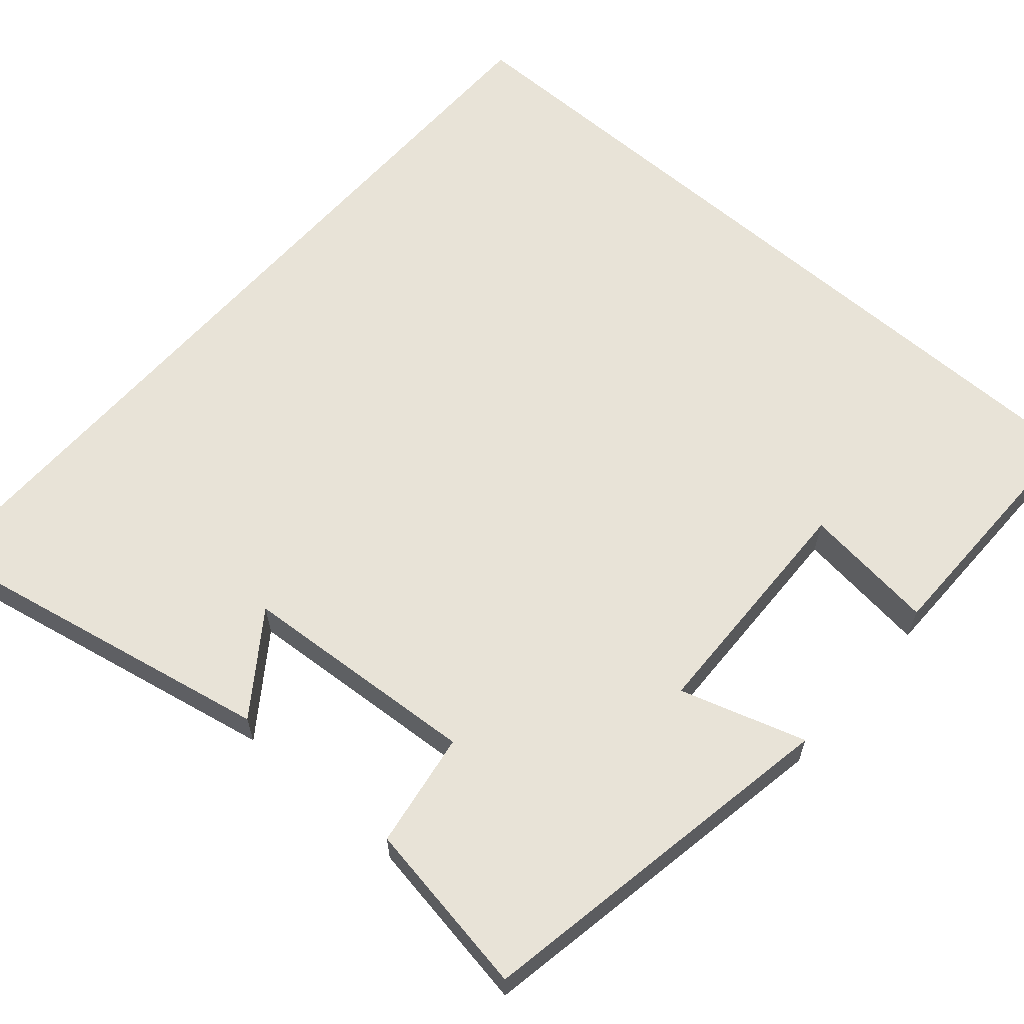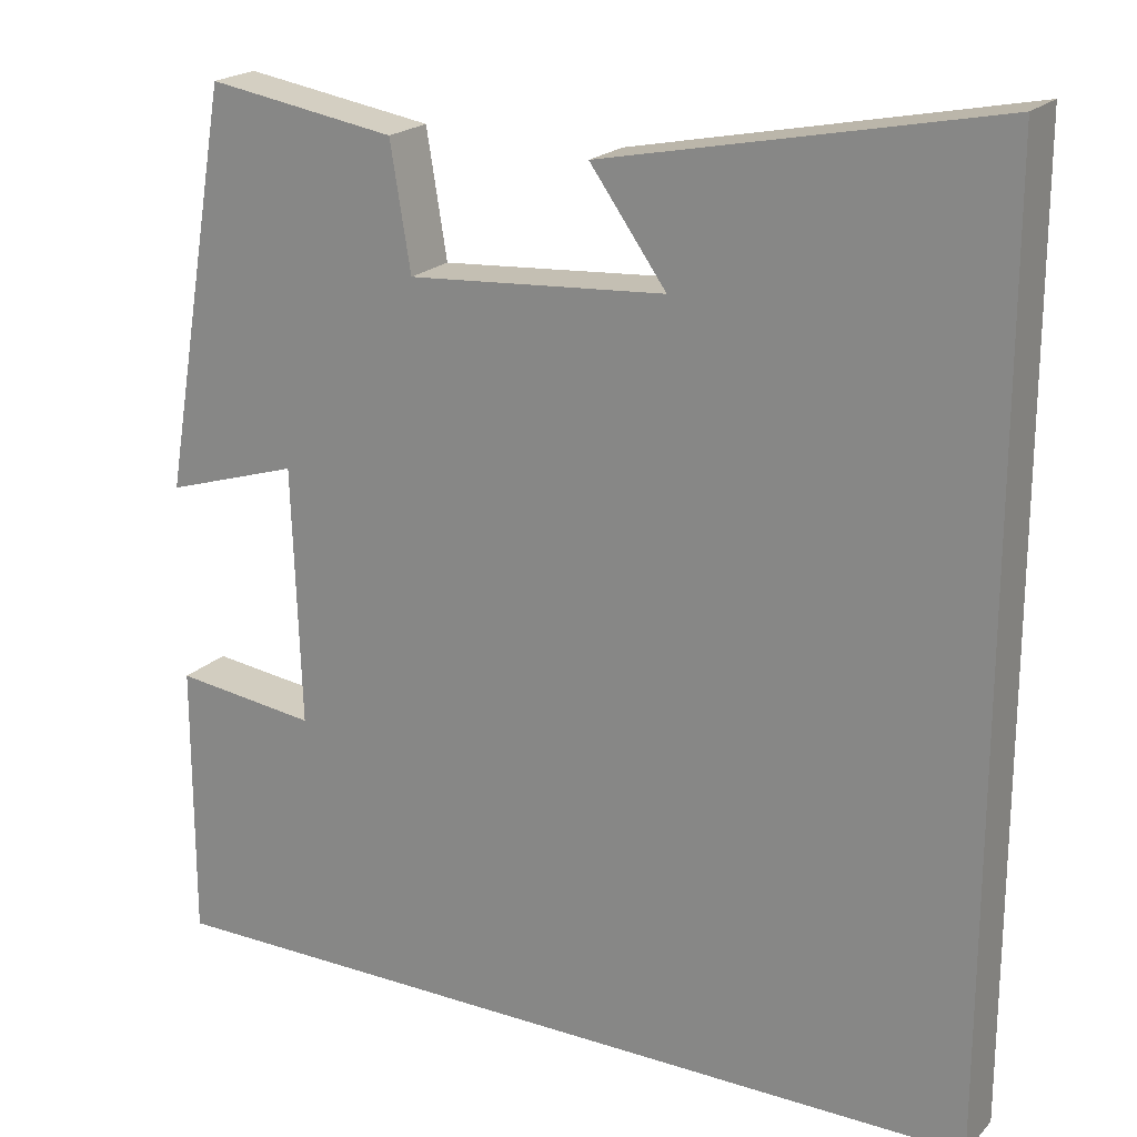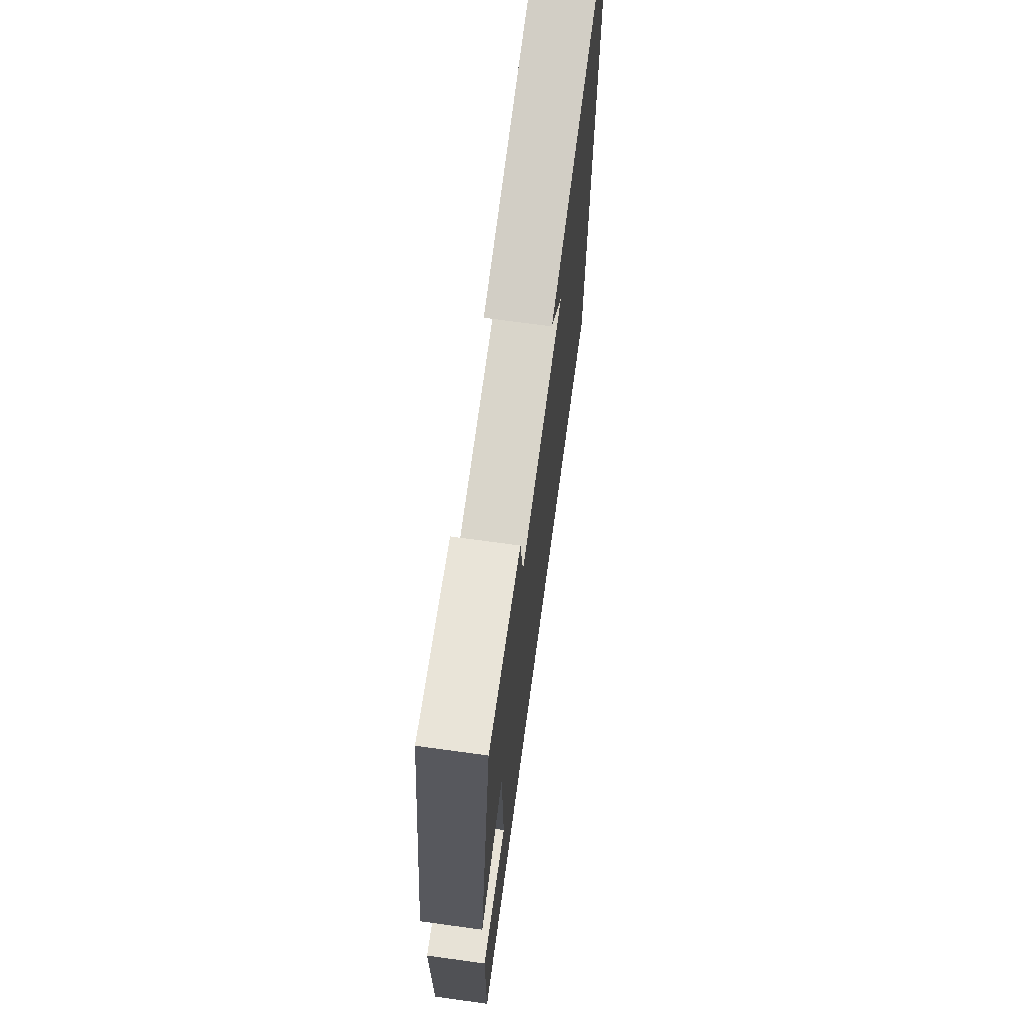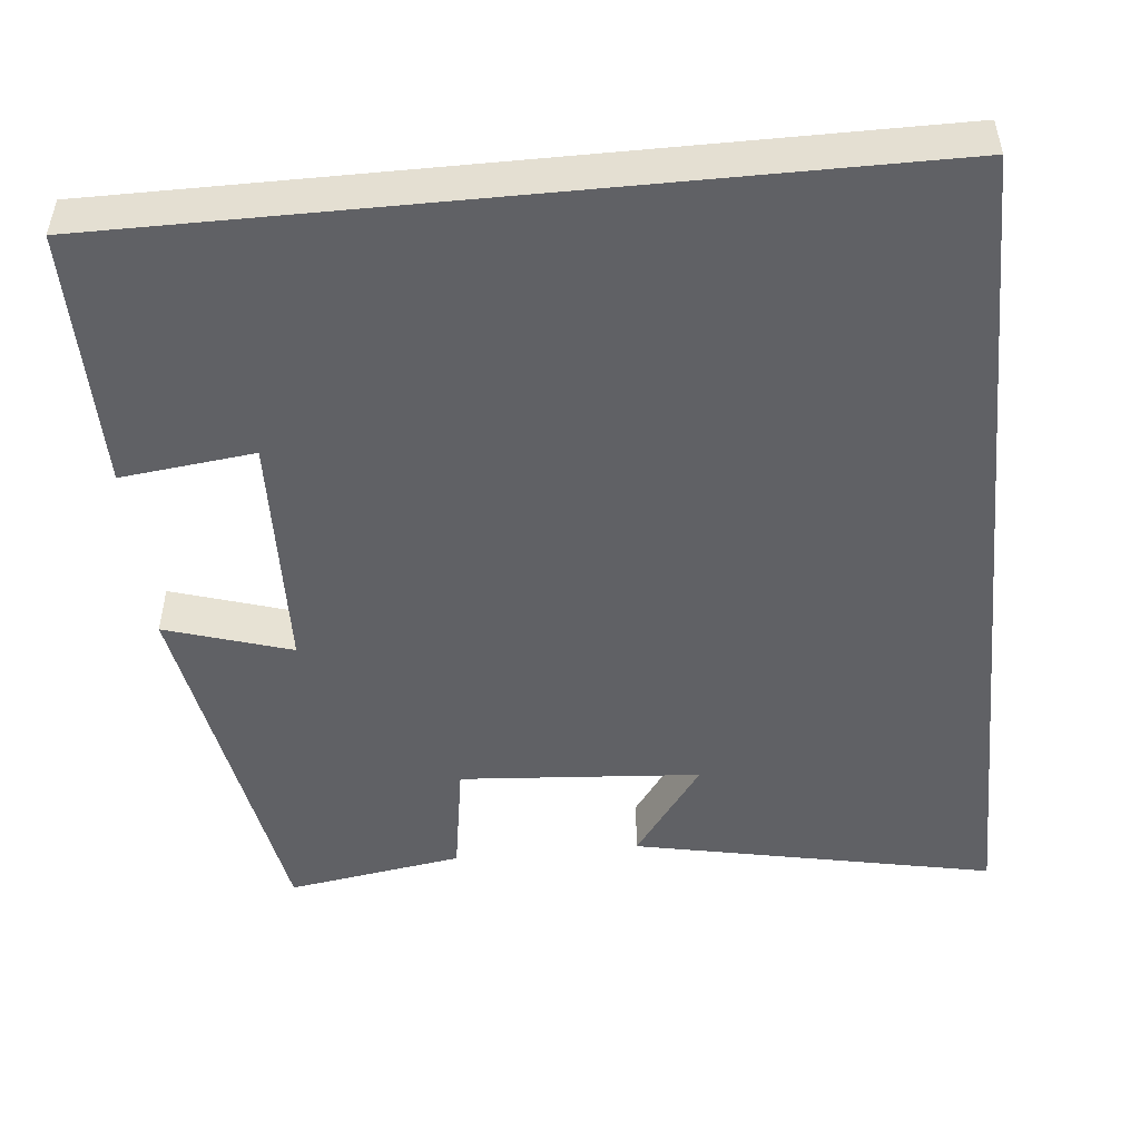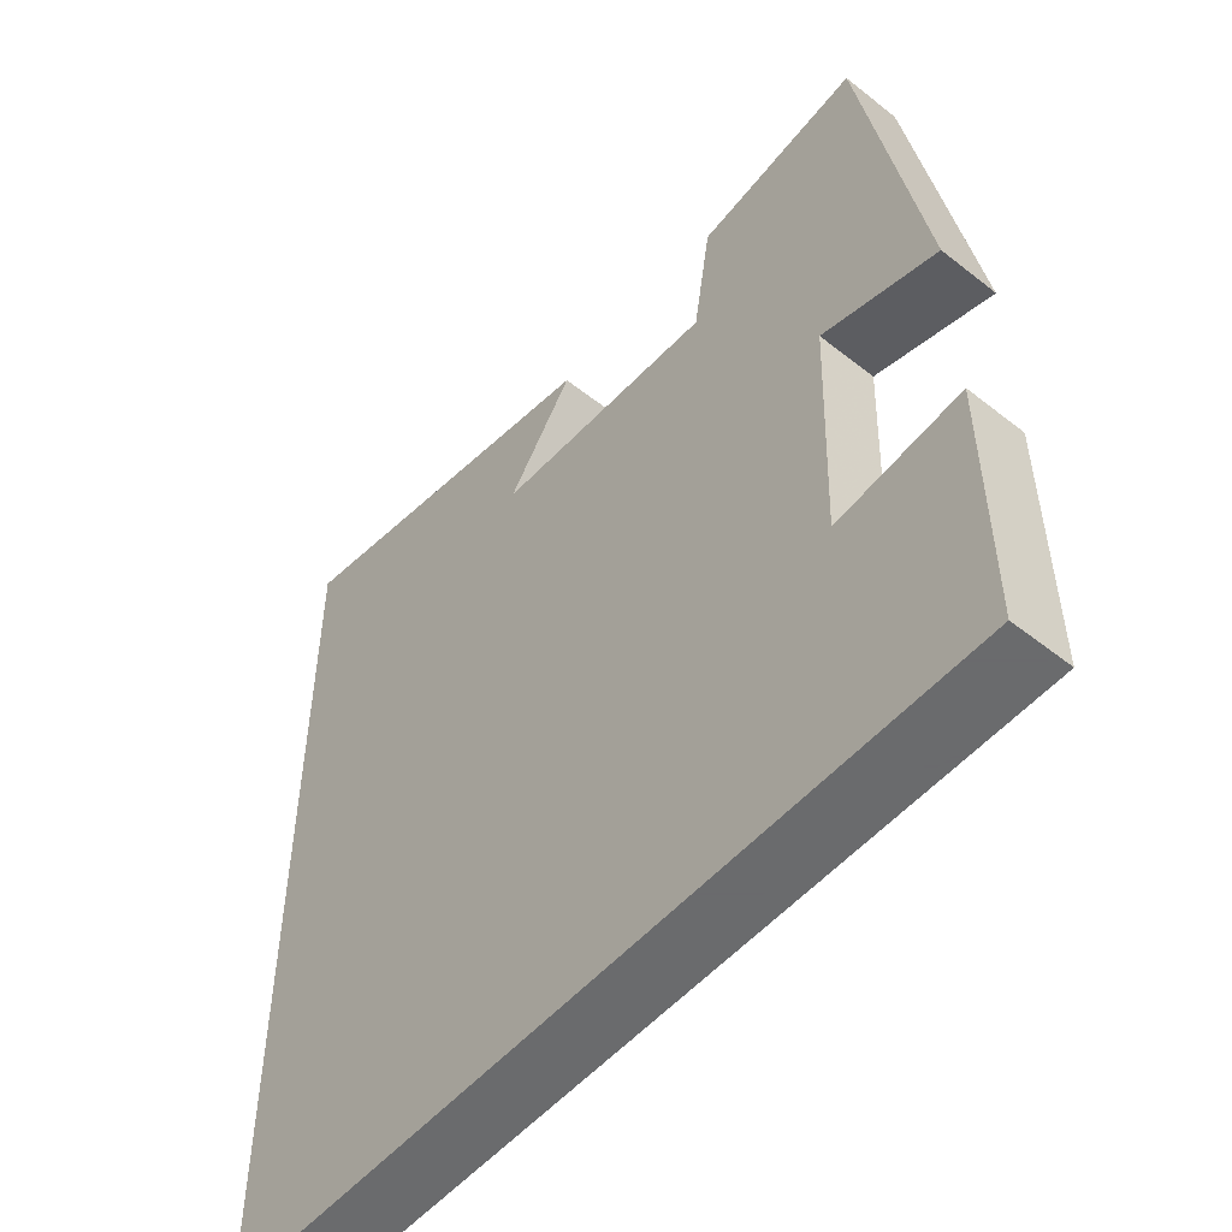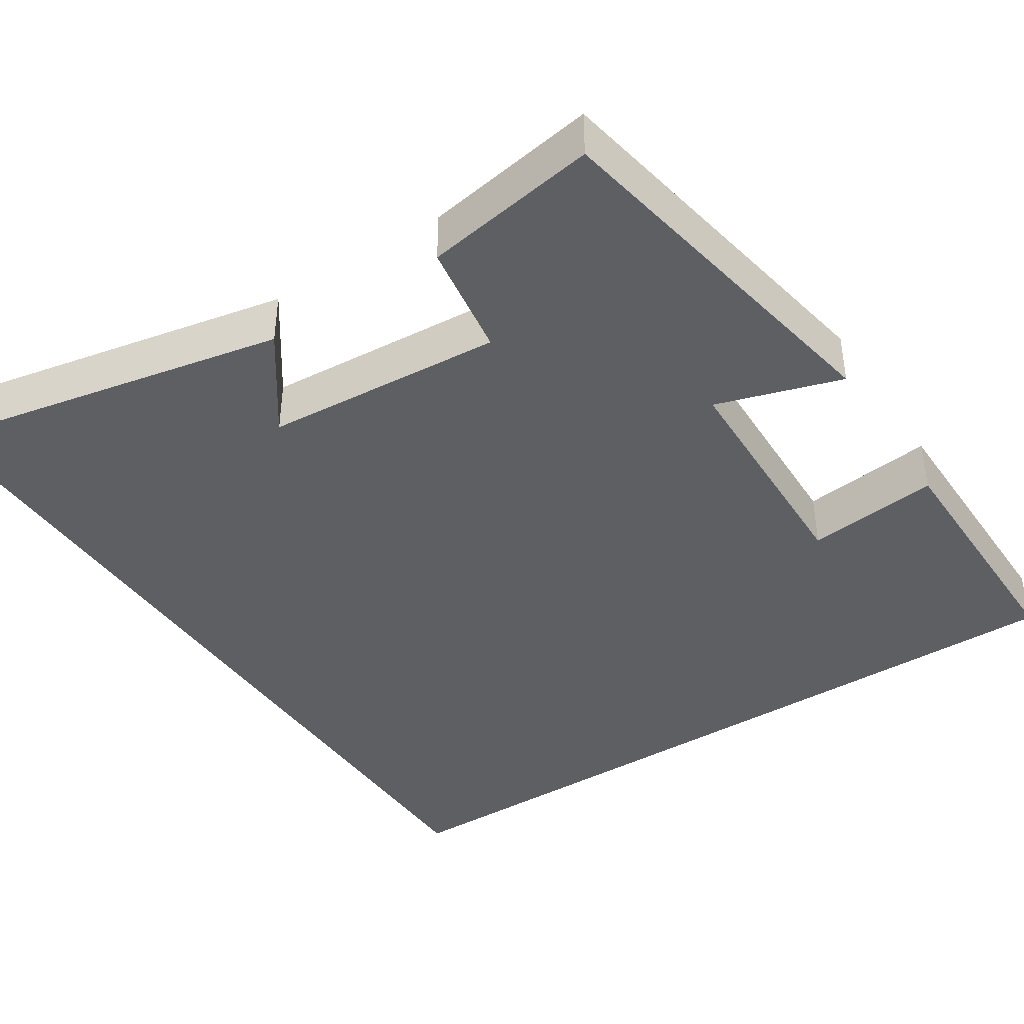
<metadata>
{"format":"obj","ext":"obj","renderer":"f3d","projection":"perspective","resolution":1024,"background":"white","views":[{"elev":62.0,"azim":41.2,"up":"+Y"},{"elev":20.7,"azim":-149.8,"up":"+Z"},{"elev":70.3,"azim":97.8,"up":"+Z"},{"elev":-49.3,"azim":-174.4,"up":"+Y"},{"elev":-53.2,"azim":49.8,"up":"+Z"},{"elev":-41.2,"azim":33.3,"up":"+Y"}]}
</metadata>
<code>
v -0.5 0.07 0.593
v -0.043 0.07 0.5
v -0.133 0.07 0.375
v 0.171 0.07 0.353
v 0.195 0.07 0.5
v 0.418 0.07 0.536
v 0.5 0.07 0.062
v 0.341 0.07 0.112
v 0.331 0.07 -0.192
v 0.5 0.07 -0.172
v 0.501 0.07 -0.5
v -0.5 0.07 -0.5
v -0.5 0 0.593
v -0.043 0 0.5
v -0.133 0 0.375
v 0.171 0 0.353
v 0.195 0 0.5
v 0.418 0 0.536
v 0.5 0 0.062
v 0.341 0 0.112
v 0.331 0 -0.192
v 0.5 0 -0.172
v 0.501 0 -0.5
v -0.5 0 -0.5
f 9 10 11 12
f 8 9 12
f 5 6 7 8
f 4 5 8
f 3 4 8 12
f 1 2 3
f 1 3 12
f 24 23 22 21
f 24 21 20
f 20 19 18 17
f 20 17 16
f 24 20 16 15
f 15 14 13
f 24 15 13
f 1 13 14 2
f 2 14 15 3
f 3 15 16 4
f 4 16 17 5
f 5 17 18 6
f 6 18 19 7
f 7 19 20 8
f 8 20 21 9
f 9 21 22 10
f 10 22 23 11
f 11 23 24 12
f 12 24 13 1

</code>
